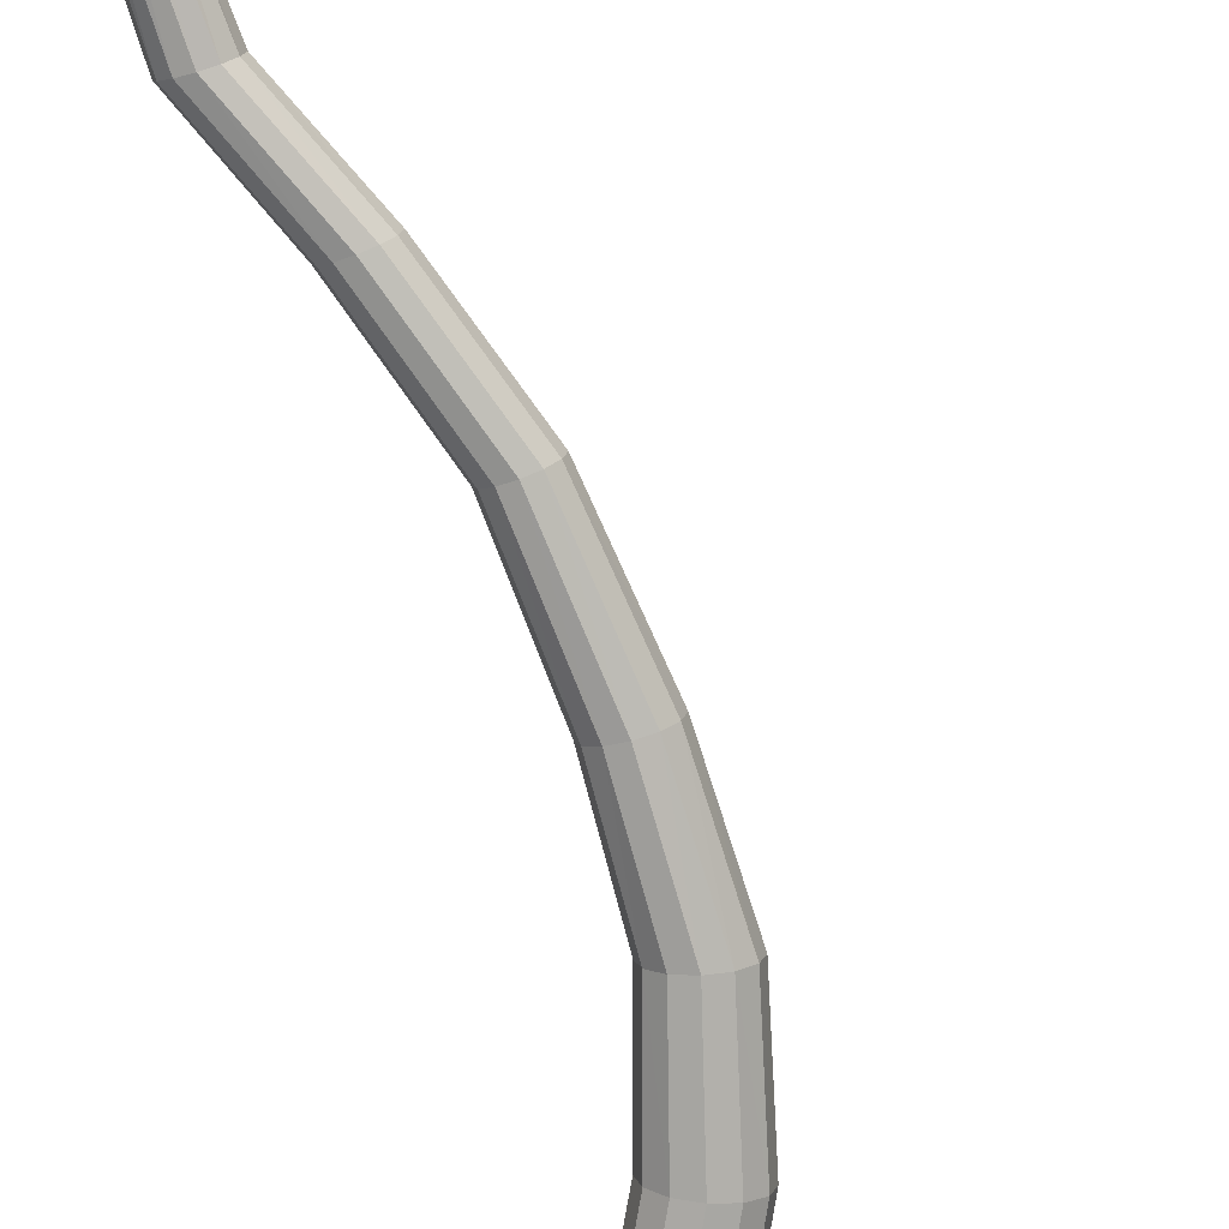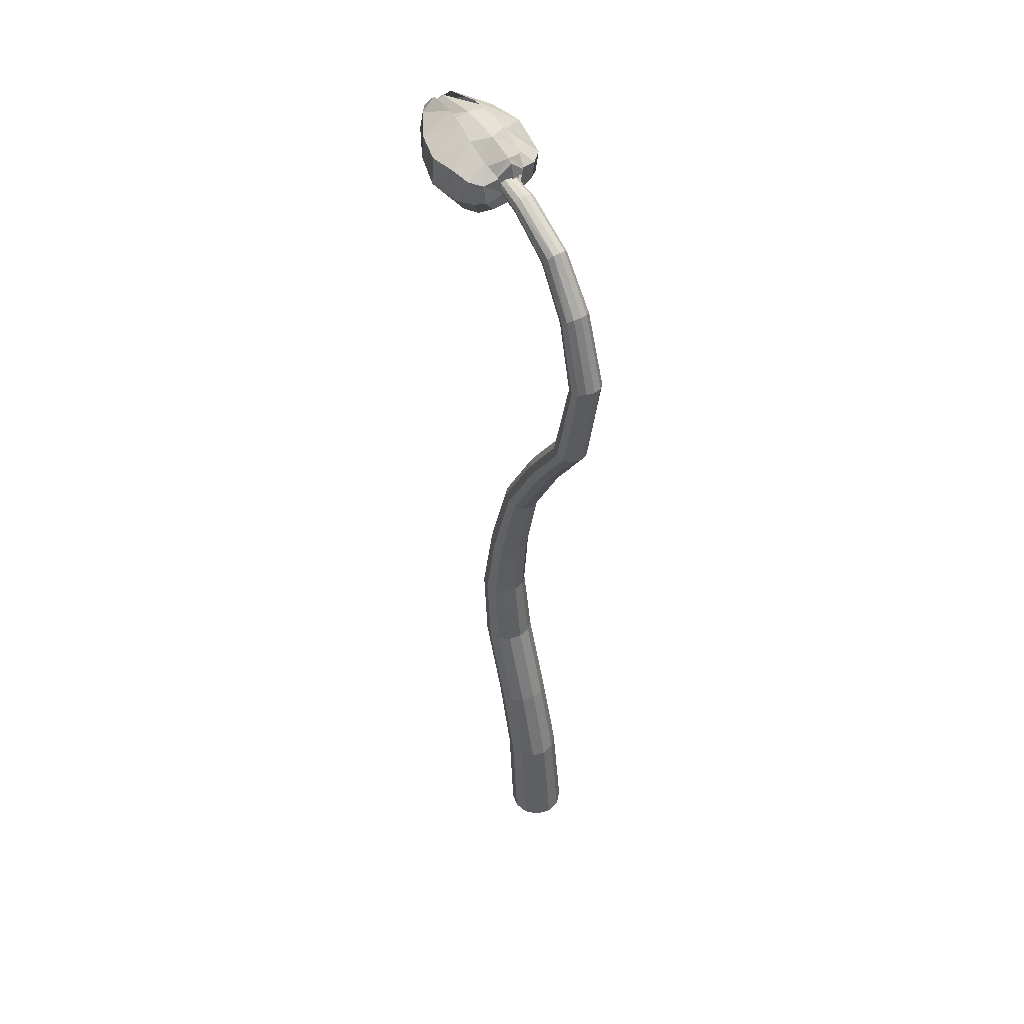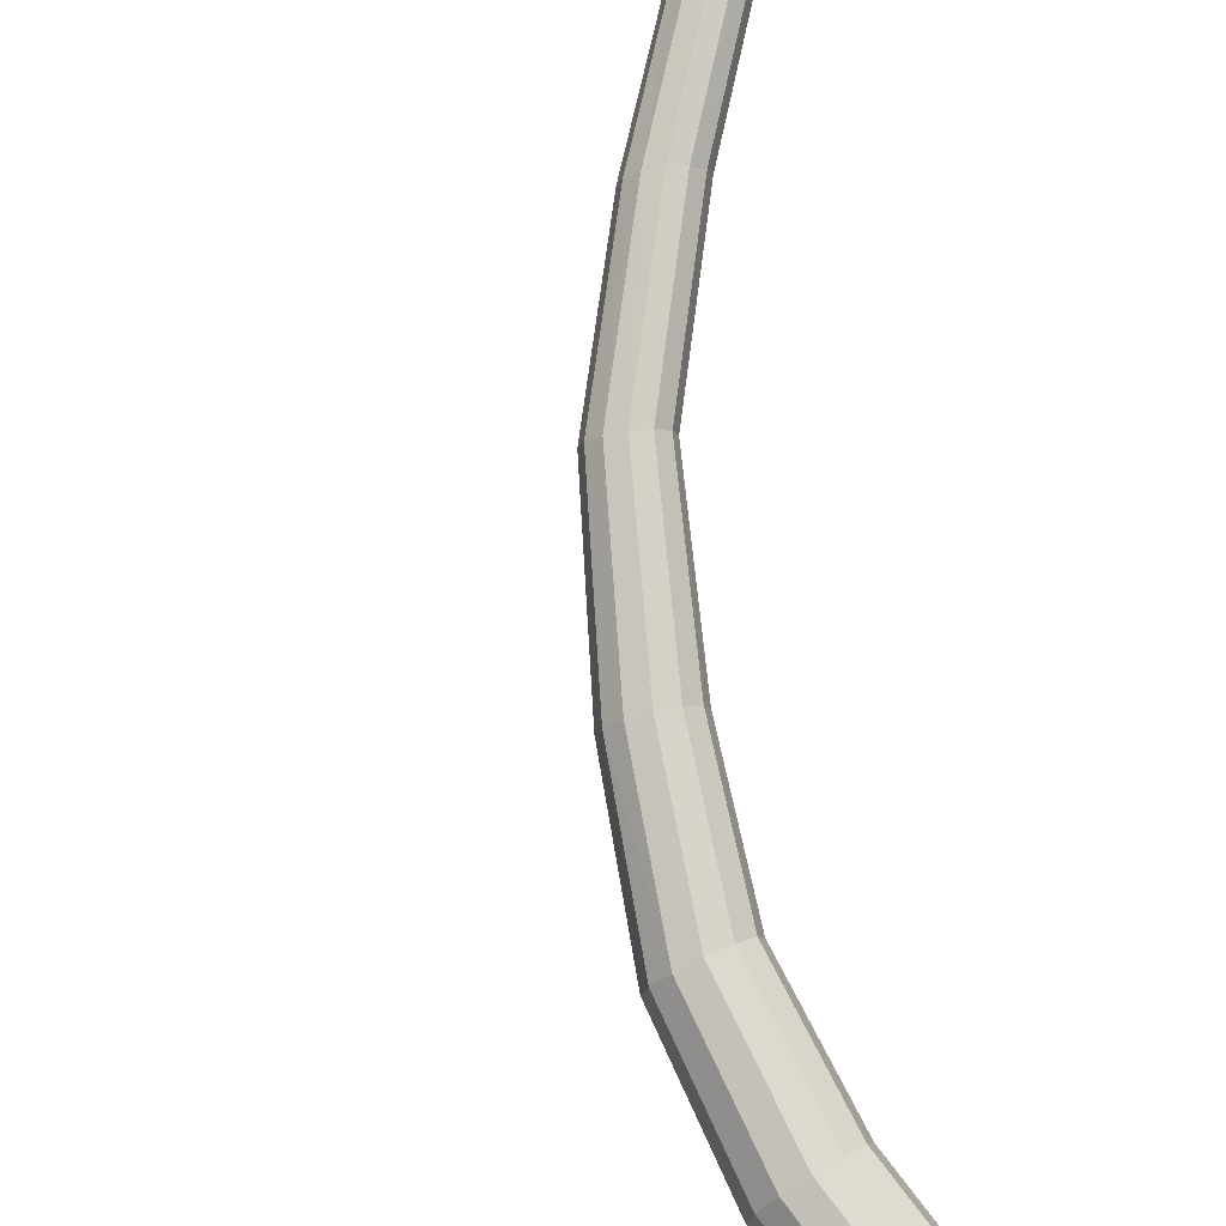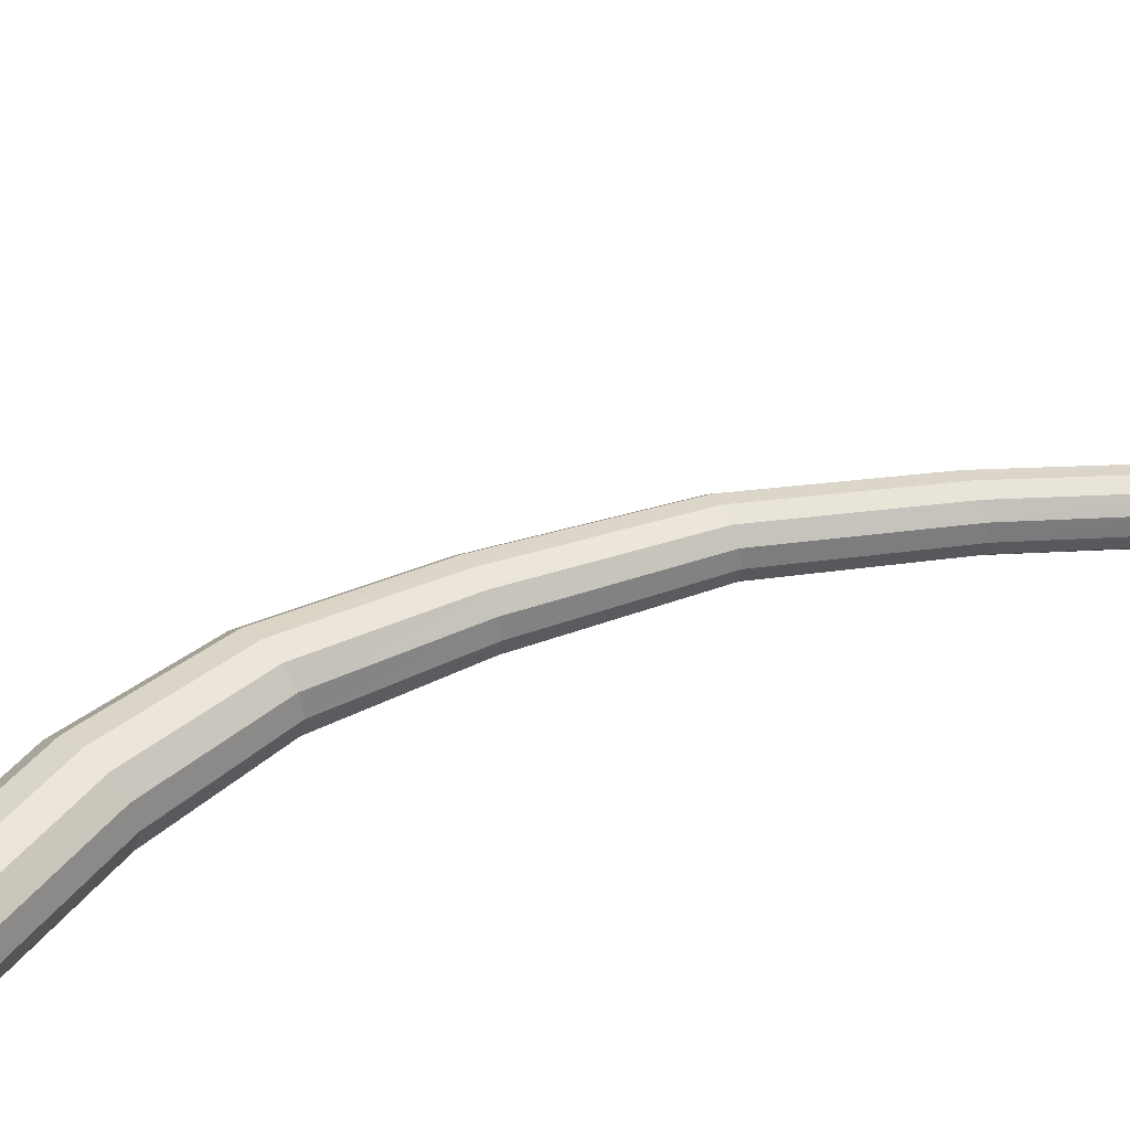
<metadata>
{"format":"obj","ext":"obj","renderer":"f3d","projection":"perspective","resolution":1024,"background":"white","views":[{"elev":-77.1,"azim":-171.8,"up":"+Z"},{"elev":49.3,"azim":56.8,"up":"+Y"},{"elev":79.2,"azim":-19.4,"up":"+Z"},{"elev":45.9,"azim":54.7,"up":"+Z"}]}
</metadata>
<code>
o Sprout0_Circle.029
v -0.008193 0.05858 -0.000162
v -0.009704 0.05897 -0.000171
v -0.01192 0.05966 -0.000258
v -0.01328 0.06148 -0.000261
v -0.0115 0.0633 -0.00053
v -0.009421 0.06371 -0.000936
v -0.007867 0.06363 -0.001133
v -0.006292 0.06353 -0.001115
v -0.003947 0.06238 -0.000815
v -0.003838 0.06098 -0.000441
v -0.004268 0.06008 -0.000542
v -0.006637 0.05872 -0.000217
v -0.004308 0.06103 -0.001673
v -0.006535 0.06074 -0.00328
v -0.007767 0.06071 -0.003451
v -0.009823 0.06116 -0.002554
v -0.01171 0.0614 -0.001481
v -0.007684 0.06258 -0.002955
v -0.005754 0.062 -0.002814
v -0.009645 0.06273 -0.002325
v -0.01161 0.06239 -0.001532
v -0.003992 0.06239 -0.001628
v -0.007754 0.05915 -0.002225
v -0.006376 0.05956 -0.002305
v -0.009984 0.05908 -0.001494
v -0.01178 0.0598 -0.000854
v -0.004528 0.06041 -0.001199
v -0.00482 0.06301 -0.001031
v -0.005511 0.05897 -0.000324
v -0.00528 0.06048 -0.002592
v -0.004881 0.06219 -0.002513
v -0.005439 0.05991 -0.001822
v -0.00758 0.06283 -0.002274
v -0.009144 0.06309 -0.001774
v -0.01148 0.06212 -0.001373
v -0.0131 0.06149 -6e-06
v -0.01148 0.06212 0.001361
v -0.009144 0.06309 0.001762
v -0.00758 0.06283 0.002262
v -0.005676 0.06193 0.002273
v -0.004292 0.06171 0.001281
v -0.00376 0.06201 -6e-06
v -0.004292 0.06171 -0.001293
v -0.005676 0.06193 -0.002285
v -0.003956 0.06299 -6e-06
v -0.004287 0.06317 -6e-06
v -0.006001 0.0636 -6e-06
v -0.008665 0.06376 -6e-06
v -0.01164 0.06313 -6e-06
v -0.007276 0.06041 0.003102
v -0.007256 0.05986 0.002041
v -0.01148 0.06096 0.001361
v -0.01299 0.06129 -6e-06
v -0.01148 0.06096 -0.001373
v -0.007256 0.05986 -0.002053
v -0.007276 0.06041 -0.003114
v -0.005831 0.06082 -0.001847
v -0.004229 0.06095 -0.000584
v -0.003917 0.06098 -6e-06
v -0.004229 0.06095 0.000572
v -0.005831 0.06082 0.001835
v -0.003998 0.06053 -6e-06
v -0.004531 0.05977 -6e-06
v -0.006245 0.05887 -6e-06
v -0.008784 0.05899 -6e-06
v -0.0117 0.05974 -6e-06
v -0.007825 0.06379 0.001079
v -0.009357 0.06373 0.000837
v -0.01155 0.06332 0.000621
v -0.01331 0.06147 0.000285
v -0.01182 0.05959 0.000218
v -0.009779 0.05885 0.000308
v -0.008123 0.05853 0.000277
v -0.006519 0.05858 0.0003
v -0.003812 0.06042 0.000378
v -0.003898 0.06109 0.000543
v -0.004024 0.06219 0.000847
v -0.006529 0.06346 0.001229
v -0.003917 0.06085 0.001844
v -0.005269 0.06067 0.003021
v -0.007369 0.06072 0.003401
v -0.009596 0.06092 0.002744
v -0.01167 0.06129 0.001609
v -0.007518 0.05918 0.002231
v -0.00584 0.05933 0.002199
v -0.009481 0.05947 0.001575
v -0.01161 0.05978 0.001037
v -0.003973 0.06016 0.001252
v -0.007377 0.06258 0.003291
v -0.005877 0.06248 0.002884
v -0.009484 0.06258 0.002694
v -0.01149 0.06253 0.001498
v -0.004084 0.06203 0.001849
v -0.005498 0.05898 0.000335
v -0.004948 0.06292 0.001216
v -0.00445 0.06068 0.002384
v -0.004855 0.05949 0.001764
v -0.004696 0.06223 0.002541
v -0.004637 0.0616 -0.000439
v -0.004607 0.06189 -0.000359
v -0.004578 0.06208 -0.00014
v -0.004565 0.06215 0.000158
v -0.004578 0.06208 0.000457
v -0.004607 0.06189 0.000676
v -0.007107 0.06164 0.000158
v -0.004637 0.0616 0.000756
v -0.004658 0.0613 0.000676
v -0.004667 0.06108 0.000457
v -0.004669 0.061 0.000158
v -0.004667 0.06108 -0.00014
v -0.004658 0.0613 -0.000359
v -0.002301 0.06116 -0.000578
v -0.002279 0.06153 -0.000482
v -0.002255 0.06179 -0.000213
v -0.002245 0.06188 0.000158
v -0.002255 0.06179 0.00053
v -0.002279 0.06153 0.000799
v -0.002301 0.06116 0.000894
v -0.002304 0.06077 0.000791
v -0.002304 0.0605 0.000522
v -0.002303 0.0604 0.000158
v -0.002304 0.0605 -0.000205
v -0.002304 0.06077 -0.000474
v 0.000811 0.05935 -0.000623
v 0.001106 0.05976 -0.000518
v 0.001308 0.06004 -0.000232
v 0.001378 0.06013 0.000158
v 0.001308 0.06004 0.000549
v 0.001106 0.05976 0.000835
v 0.000811 0.05935 0.000939
v 0.000522 0.05907 0.000835
v 0.000309 0.05891 0.000549
v 0.000231 0.05888 0.000158
v 0.000309 0.05891 -0.000232
v 0.000522 0.05907 -0.000518
v 0.003036 0.05632 -0.000761
v 0.003376 0.0566 -0.000639
v 0.003625 0.0568 -0.000302
v 0.003716 0.05687 0.000158
v 0.003625 0.0568 0.000619
v 0.003376 0.0566 0.000956
v 0.003036 0.05632 0.001078
v 0.002694 0.05605 0.000954
v 0.002446 0.05585 0.000617
v 0.002356 0.05578 0.000158
v 0.002446 0.05585 -0.0003
v 0.002694 0.05605 -0.000637
v 0.00443 0.05176 -0.000858
v 0.00491 0.05191 -0.000722
v 0.005262 0.05202 -0.00035
v 0.005391 0.05206 0.000158
v 0.005262 0.05202 0.000667
v 0.00491 0.05191 0.001039
v 0.00443 0.05176 0.001175
v 0.00395 0.0516 0.001039
v 0.003599 0.05149 0.000667
v 0.00347 0.05145 0.000158
v 0.003599 0.05149 -0.00035
v 0.00395 0.0516 -0.000722
v 0.003159 0.04515 -0.000929
v 0.003695 0.04507 -0.000783
v 0.004088 0.04501 -0.000385
v 0.004232 0.04499 0.000158
v 0.004088 0.04501 0.000702
v 0.003695 0.04507 0.0011
v 0.003159 0.04515 0.001246
v 0.002622 0.04523 0.0011
v 0.002229 0.04528 0.000702
v 0.002086 0.04531 0.000158
v 0.002229 0.04528 -0.000385
v 0.002622 0.04523 -0.000783
v 0.000385 0.04076 -0.000939
v 0.000918 0.04064 -0.000792
v 0.001308 0.04055 -0.00039
v 0.001451 0.04052 0.000158
v 0.001308 0.04055 0.000707
v 0.000918 0.04064 0.001109
v 0.000385 0.04076 0.001256
v -0.000147 0.04088 0.001109
v -0.000537 0.04097 0.000707
v -0.00068 0.041 0.000158
v -0.000537 0.04097 -0.00039
v -0.000147 0.04088 -0.000792
v -0.002374 0.03539 -0.000981
v -0.001819 0.03527 -0.000828
v -0.001414 0.03519 -0.000411
v -0.001265 0.03515 0.000158
v -0.001414 0.03519 0.000728
v -0.001819 0.03527 0.001145
v -0.002374 0.03539 0.001297
v -0.002928 0.03551 0.001145
v -0.003334 0.0356 0.000728
v -0.003482 0.03563 0.000158
v -0.003334 0.0356 -0.000411
v -0.002928 0.03551 -0.000828
v -0.003951 0.0293 -0.001156
v -0.0033 0.02922 -0.00098
v -0.002823 0.02916 -0.000499
v -0.002648 0.02914 0.000158
v -0.002823 0.02916 0.000815
v -0.0033 0.02922 0.001297
v -0.003951 0.0293 0.001473
v -0.004603 0.02938 0.001297
v -0.00508 0.02943 0.000815
v -0.005254 0.02945 0.000158
v -0.00508 0.02943 -0.000499
v -0.004603 0.02938 -0.00098
v -0.004728 0.02385 -0.001343
v -0.003982 0.02392 -0.001142
v -0.003435 0.02397 -0.000592
v -0.003235 0.02399 0.000158
v -0.003435 0.02397 0.000909
v -0.003982 0.02392 0.001459
v -0.004728 0.02385 0.00166
v -0.005475 0.02377 0.001459
v -0.006021 0.02372 0.000909
v -0.006221 0.0237 0.000158
v -0.006021 0.02372 -0.000592
v -0.005475 0.02377 -0.001142
v -0.003068 0.01263 -0.001308
v -0.00367 0.01249 -0.000688
v -0.003891 0.01245 0.000158
v -0.00367 0.01249 0.001005
v -0.003068 0.01263 0.001625
v -0.002244 0.01281 0.001852
v -0.001421 0.01299 0.001625
v -0.000818 0.01312 0.001005
v -0.000597 0.01317 0.000158
v -0.000818 0.01312 -0.000688
v -0.001421 0.01299 -0.001308
v -0.002244 0.01281 -0.001535
v -0.00412 0.01865 -0.001494
v -0.003316 0.01883 -0.001273
v -0.002728 0.01895 -0.000668
v -0.002513 0.019 0.000158
v -0.002728 0.01895 0.000985
v -0.003316 0.01883 0.00159
v -0.00412 0.01865 0.001811
v -0.004923 0.01847 0.00159
v -0.005512 0.01834 0.000985
v -0.005727 0.0183 0.000158
v -0.005512 0.01834 -0.000668
v -0.004923 0.01847 -0.001273
v -0.000777 0.007236 -0.001623
v 0.00011 0.00731 -0.001385
v 0.000759 0.007365 -0.000732
v 0.000997 0.007385 0.000158
v 0.000759 0.007365 0.001049
v 0.00011 0.00731 0.001701
v -0.000777 0.007236 0.00194
v -0.001664 0.007162 0.001701
v -0.002314 0.007107 0.001049
v -0.002552 0.007087 0.000158
v -0.002314 0.007107 -0.000732
v -0.001664 0.007162 -0.001385
v -0.00088 2.4e-05 -0.001447
v -0.001581 2.3e-05 -0.000746
v -0.001837 2.3e-05 0.000212
v -0.001581 2.3e-05 0.001169
v -0.00088 2.4e-05 0.00187
v 7.8e-05 2.5e-05 0.002127
v 0.001035 2.5e-05 0.00187
v 0.001736 2.6e-05 0.001169
v 0.001993 2.6e-05 0.000212
v 0.001736 2.6e-05 -0.000746
v 0.001035 2.5e-05 -0.001447
v 7.8e-05 2.5e-05 -0.001704
v 7.8e-05 2.5e-05 -0.001704
v 0.001035 2.5e-05 -0.001447
v 0.001736 2.6e-05 -0.000746
v 0.001993 2.6e-05 0.000212
v 0.001736 2.6e-05 0.001169
v 0.001035 2.5e-05 0.00187
v 7.8e-05 2.5e-05 0.002127
v -0.00088 2.4e-05 0.00187
v -0.001581 2.3e-05 0.001169
v -0.001837 2.3e-05 0.000212
v -0.001581 2.3e-05 -0.000746
v -0.00088 2.4e-05 -0.001447
f 26 16 25
f 13 9 10
f 23 2 25
f 23 14 24
f 32 13 27
f 27 10 11
f 17 26 4
f 30 19 31
f 14 18 19
f 15 20 18
f 16 21 20
f 5 21 4
f 20 5 6
f 18 6 7
f 8 18 7
f 31 8 28
f 29 27 11
f 1 24 12
f 15 25 16
f 3 25 2
f 4 26 3
f 4 21 17
f 12 32 29
f 22 28 9
f 13 31 22
f 24 30 32
f 34 49 48
f 42 45 41
f 48 33 34
f 47 44 33
f 46 43 44
f 43 45 42
f 49 35 36
f 41 46 40
f 40 47 39
f 39 48 38
f 48 37 38
f 37 49 36
f 52 65 51
f 59 62 58
f 64 51 65
f 64 61 50
f 63 60 61
f 60 62 59
f 66 52 53
f 58 63 57
f 57 64 56
f 64 55 56
f 65 54 55
f 54 66 53
f 92 82 91
f 76 88 75
f 91 67 68
f 81 90 89
f 96 93 98
f 93 76 77
f 83 92 70
f 97 80 85
f 85 81 84
f 84 82 86
f 86 83 87
f 71 87 70
f 72 87 71
f 73 86 72
f 74 84 73
f 94 85 74
f 95 93 77
f 89 78 67
f 82 89 91
f 68 92 91
f 70 92 69
f 70 87 83
f 90 95 78
f 75 97 94
f 88 96 97
f 80 98 90
f 99 105 100
f 100 105 101
f 101 105 102
f 102 105 103
f 103 105 104
f 104 105 106
f 106 105 107
f 107 105 108
f 108 105 109
f 109 105 110
f 110 105 111
f 111 105 99
f 108 121 120
f 117 128 116
f 110 123 122
f 102 114 101
f 106 117 104
f 104 116 103
f 107 120 119
f 111 112 123
f 109 122 121
f 101 113 100
f 100 112 99
f 103 115 102
f 106 119 118
f 131 144 143
f 112 135 123
f 114 125 113
f 120 133 132
f 117 130 129
f 115 126 114
f 121 134 133
f 118 131 130
f 116 127 115
f 122 135 134
f 113 124 112
f 119 132 131
f 137 148 136
f 128 141 140
f 124 147 135
f 126 137 125
f 132 145 144
f 129 142 141
f 127 138 126
f 133 146 145
f 130 143 142
f 128 139 127
f 135 146 134
f 125 136 124
f 158 171 170
f 143 156 155
f 140 153 152
f 136 159 147
f 138 149 137
f 144 157 156
f 141 154 153
f 139 150 138
f 145 158 157
f 142 155 154
f 140 151 139
f 147 158 146
f 164 175 163
f 148 161 160
f 156 167 155
f 153 164 152
f 159 160 171
f 149 162 161
f 157 168 156
f 154 165 153
f 150 163 162
f 157 170 169
f 155 166 154
f 152 163 151
f 176 187 175
f 170 183 182
f 160 173 172
f 168 179 167
f 165 176 164
f 171 172 183
f 161 174 173
f 169 180 168
f 166 177 165
f 162 175 174
f 169 182 181
f 167 178 166
f 191 202 190
f 182 195 194
f 172 185 184
f 180 191 179
f 177 188 176
f 183 184 195
f 173 186 185
f 181 192 180
f 178 189 177
f 174 187 186
f 181 194 193
f 179 190 178
f 203 214 202
f 187 200 199
f 194 207 206
f 184 197 196
f 192 203 191
f 189 200 188
f 195 196 207
f 185 198 197
f 193 204 192
f 190 201 189
f 186 199 198
f 194 205 193
f 258 278 277
f 200 211 199
f 206 219 218
f 196 209 208
f 204 215 203
f 201 212 200
f 207 208 219
f 197 210 209
f 205 216 204
f 202 213 201
f 198 211 210
f 205 218 217
f 211 234 210
f 213 238 237
f 216 241 240
f 210 233 209
f 208 243 219
f 212 237 236
f 215 240 239
f 209 232 208
f 219 242 218
f 212 235 211
f 214 239 238
f 217 242 241
f 237 225 226
f 240 222 223
f 234 230 233
f 232 220 243
f 236 226 227
f 239 223 224
f 233 231 232
f 243 221 242
f 236 228 235
f 238 224 225
f 241 221 222
f 235 229 234
f 225 251 250
f 227 247 228
f 220 254 221
f 230 244 231
f 224 252 251
f 227 249 248
f 231 255 220
f 229 245 230
f 223 253 252
f 226 250 249
f 228 246 229
f 222 254 253
f 255 257 254
f 248 264 247
f 250 260 261
f 253 257 258
f 247 265 246
f 249 261 262
f 252 258 259
f 246 266 245
f 244 256 255
f 248 262 263
f 251 259 260
f 245 267 244
f 277 278 279
f 261 275 274
f 264 272 271
f 257 279 278
f 267 269 268
f 260 276 275
f 263 273 272
f 256 268 279
f 266 270 269
f 259 277 276
f 262 274 273
f 265 271 270
f 26 17 16
f 13 22 9
f 23 1 2
f 23 15 14
f 32 30 13
f 27 13 10
f 30 14 19
f 14 15 18
f 15 16 20
f 16 17 21
f 20 21 5
f 18 20 6
f 8 19 18
f 31 19 8
f 29 32 27
f 1 23 24
f 15 23 25
f 3 26 25
f 12 24 32
f 22 31 28
f 13 30 31
f 24 14 30
f 34 35 49
f 48 47 33
f 47 46 44
f 46 45 43
f 41 45 46
f 40 46 47
f 39 47 48
f 48 49 37
f 52 66 65
f 64 50 51
f 64 63 61
f 63 62 60
f 58 62 63
f 57 63 64
f 64 65 55
f 65 66 54
f 92 83 82
f 76 79 88
f 91 89 67
f 81 80 90
f 96 79 93
f 93 79 76
f 97 96 80
f 85 80 81
f 84 81 82
f 86 82 83
f 72 86 87
f 73 84 86
f 74 85 84
f 94 97 85
f 95 98 93
f 89 90 78
f 82 81 89
f 68 69 92
f 90 98 95
f 75 88 97
f 88 79 96
f 80 96 98
f 108 109 121
f 117 129 128
f 110 111 123
f 102 115 114
f 106 118 117
f 104 117 116
f 107 108 120
f 111 99 112
f 109 110 122
f 101 114 113
f 100 113 112
f 103 116 115
f 106 107 119
f 131 132 144
f 112 124 135
f 114 126 125
f 120 121 133
f 117 118 130
f 115 127 126
f 121 122 134
f 118 119 131
f 116 128 127
f 122 123 135
f 113 125 124
f 119 120 132
f 137 149 148
f 128 129 141
f 124 136 147
f 126 138 137
f 132 133 145
f 129 130 142
f 127 139 138
f 133 134 146
f 130 131 143
f 128 140 139
f 135 147 146
f 125 137 136
f 158 159 171
f 143 144 156
f 140 141 153
f 136 148 159
f 138 150 149
f 144 145 157
f 141 142 154
f 139 151 150
f 145 146 158
f 142 143 155
f 140 152 151
f 147 159 158
f 164 176 175
f 148 149 161
f 156 168 167
f 153 165 164
f 159 148 160
f 149 150 162
f 157 169 168
f 154 166 165
f 150 151 163
f 157 158 170
f 155 167 166
f 152 164 163
f 176 188 187
f 170 171 183
f 160 161 173
f 168 180 179
f 165 177 176
f 171 160 172
f 161 162 174
f 169 181 180
f 166 178 177
f 162 163 175
f 169 170 182
f 167 179 178
f 191 203 202
f 182 183 195
f 172 173 185
f 180 192 191
f 177 189 188
f 183 172 184
f 173 174 186
f 181 193 192
f 178 190 189
f 174 175 187
f 181 182 194
f 179 191 190
f 203 215 214
f 187 188 200
f 194 195 207
f 184 185 197
f 192 204 203
f 189 201 200
f 195 184 196
f 185 186 198
f 193 205 204
f 190 202 201
f 186 187 199
f 194 206 205
f 258 257 278
f 200 212 211
f 206 207 219
f 196 197 209
f 204 216 215
f 201 213 212
f 207 196 208
f 197 198 210
f 205 217 216
f 202 214 213
f 198 199 211
f 205 206 218
f 211 235 234
f 213 214 238
f 216 217 241
f 210 234 233
f 208 232 243
f 212 213 237
f 215 216 240
f 209 233 232
f 219 243 242
f 212 236 235
f 214 215 239
f 217 218 242
f 237 238 225
f 240 241 222
f 234 229 230
f 232 231 220
f 236 237 226
f 239 240 223
f 233 230 231
f 243 220 221
f 236 227 228
f 238 239 224
f 241 242 221
f 235 228 229
f 225 224 251
f 227 248 247
f 220 255 254
f 230 245 244
f 224 223 252
f 227 226 249
f 231 244 255
f 229 246 245
f 223 222 253
f 226 225 250
f 228 247 246
f 222 221 254
f 255 256 257
f 248 263 264
f 250 251 260
f 253 254 257
f 247 264 265
f 249 250 261
f 252 253 258
f 246 265 266
f 244 267 256
f 248 249 262
f 251 252 259
f 245 266 267
f 279 268 276
f 268 269 275
f 269 270 274
f 270 271 273
f 271 272 273
f 273 274 270
f 274 275 269
f 275 276 268
f 276 277 279
f 261 260 275
f 264 263 272
f 257 256 279
f 267 266 269
f 260 259 276
f 263 262 273
f 256 267 268
f 266 265 270
f 259 258 277
f 262 261 274
f 265 264 271

</code>
